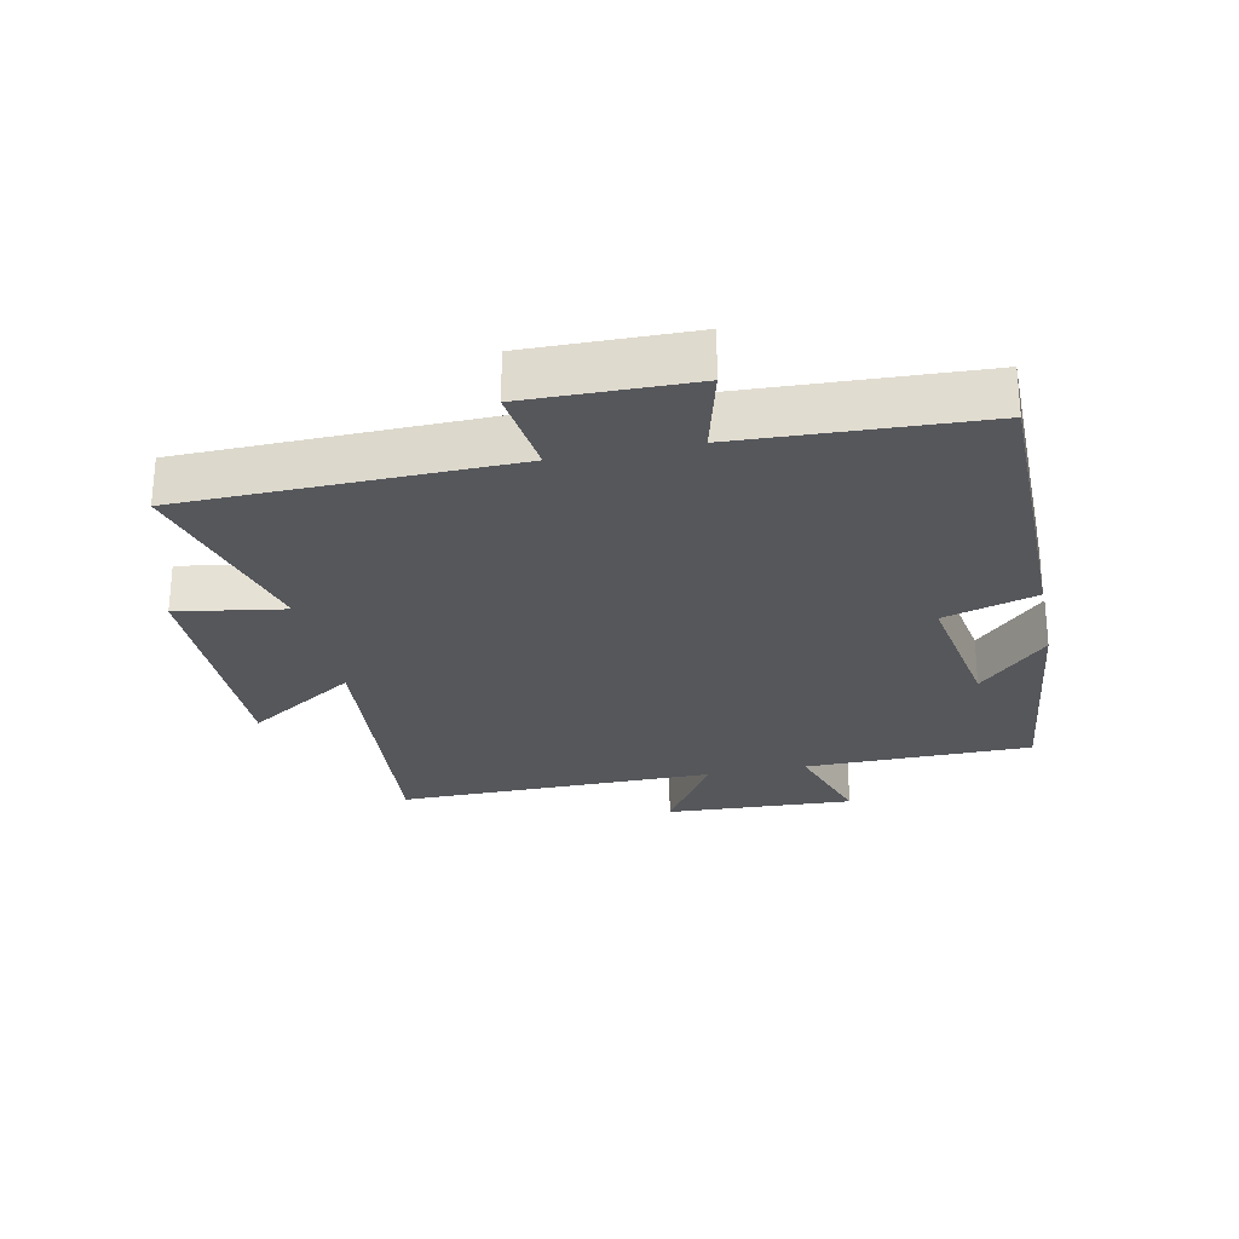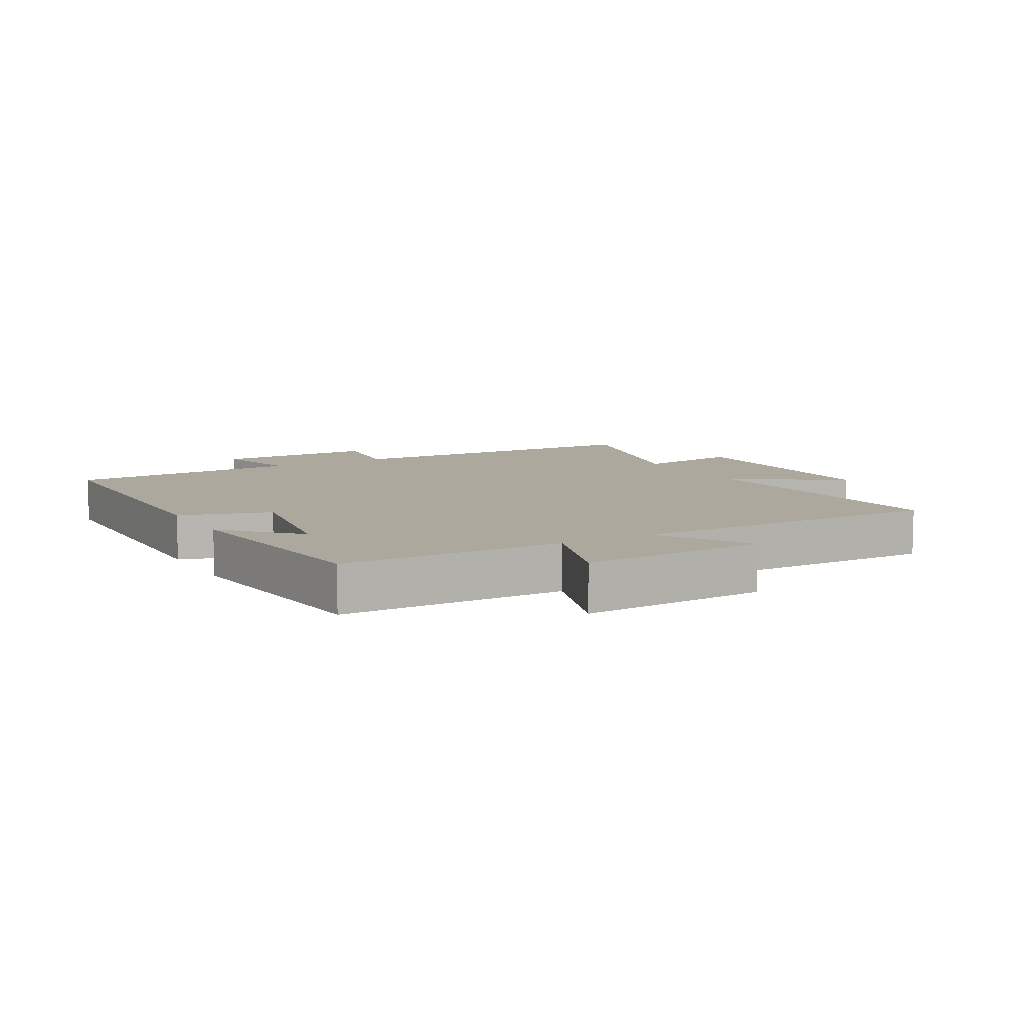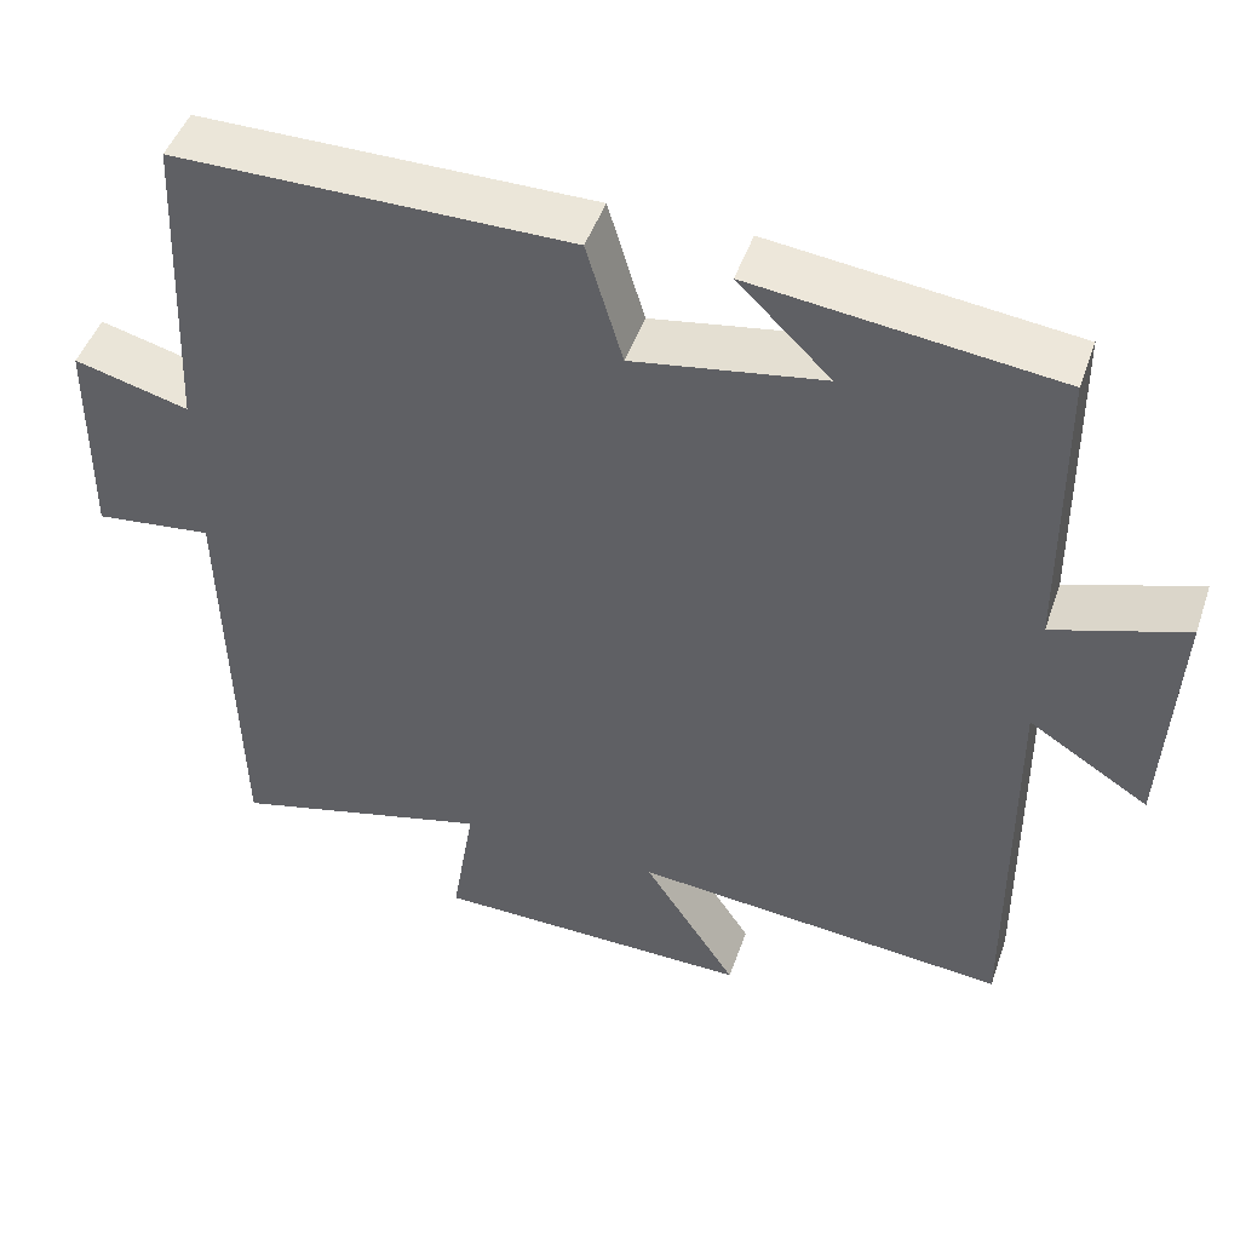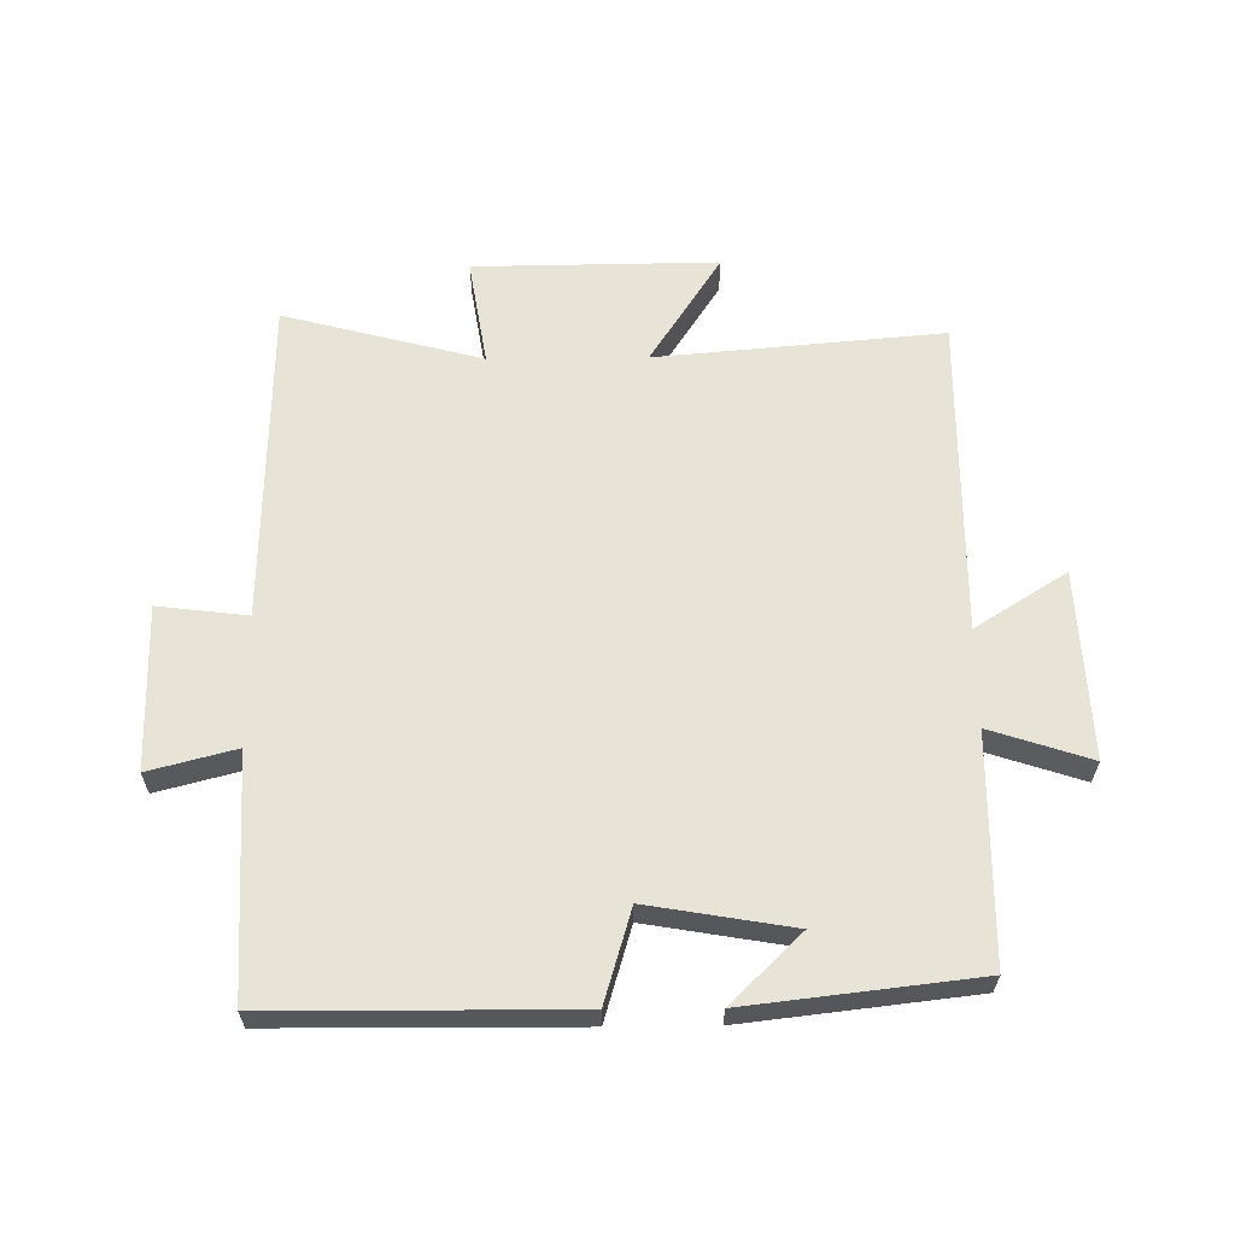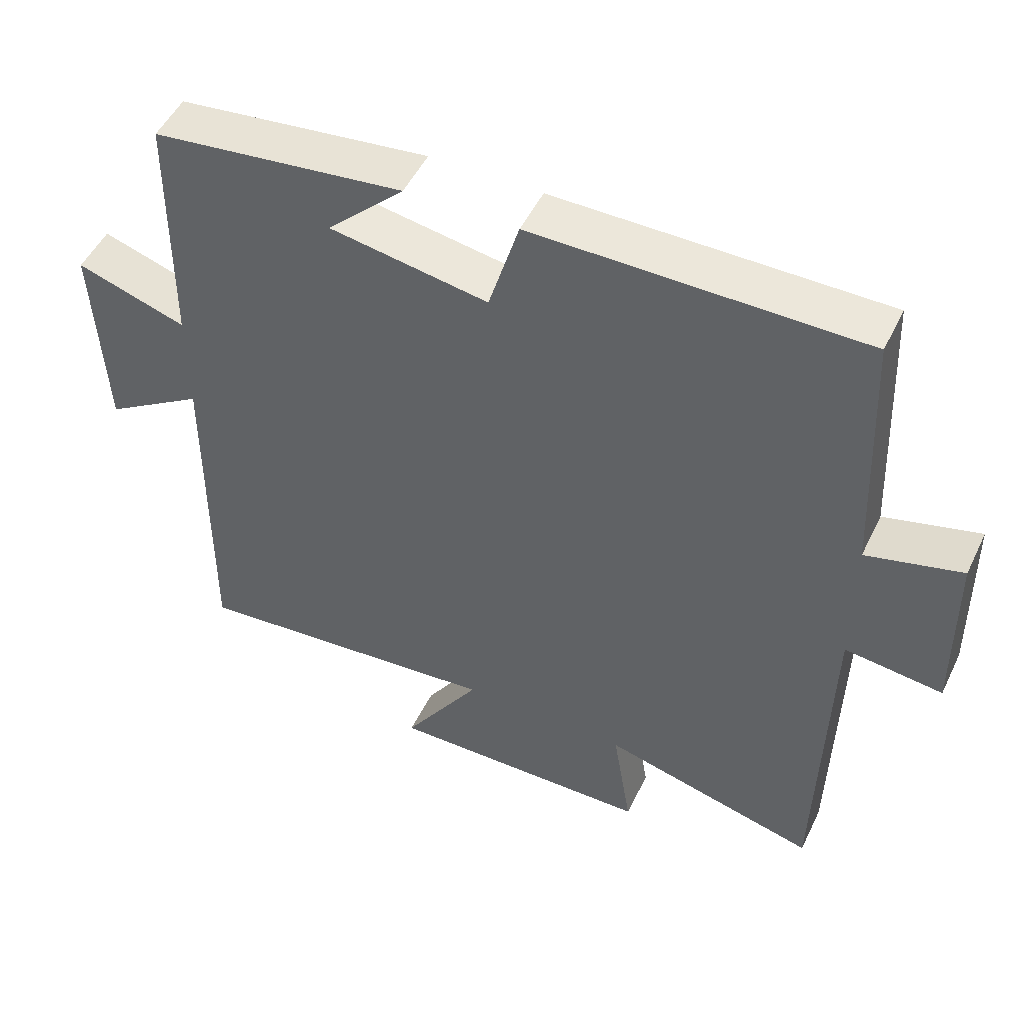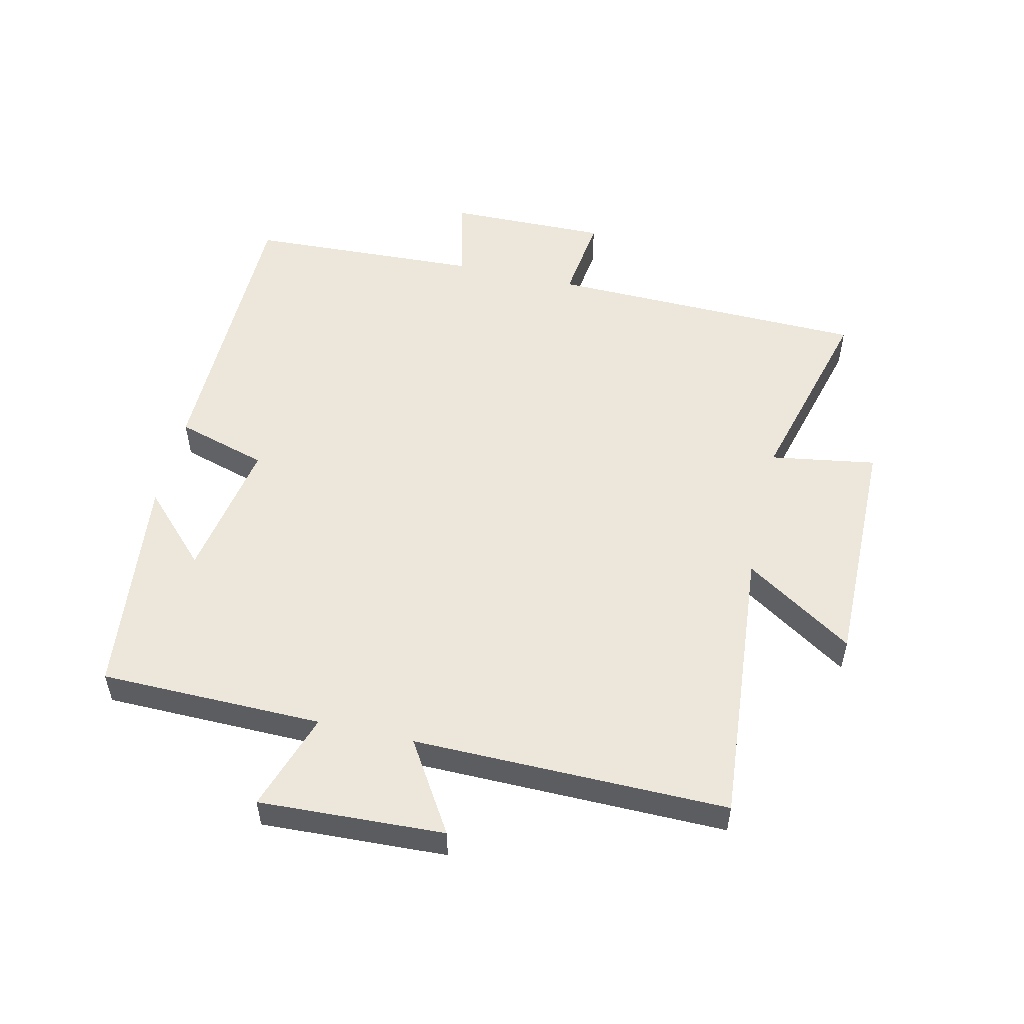
<metadata>
{"format":"obj","ext":"obj","renderer":"f3d","projection":"perspective","resolution":1024,"background":"white","views":[{"elev":-26.6,"azim":-78.3,"up":"+Y"},{"elev":8.7,"azim":60.7,"up":"+Y"},{"elev":47.5,"azim":18.8,"up":"+Z"},{"elev":62.1,"azim":-0.6,"up":"+Y"},{"elev":50.2,"azim":-154.8,"up":"+Z"},{"elev":52.8,"azim":103.1,"up":"+Y"}]}
</metadata>
<code>
v 0.496 0.07 0.459
v 0.5 0.07 0.108
v 0.656 0.07 0.159
v 0.642 0.07 -0.133
v 0.5 0.07 -0.044
v 0.504 0.07 -0.539
v 0.059 0.07 -0.5
v 0.17 0.07 -0.671
v -0.208 0.07 -0.667
v -0.181 0.07 -0.5
v -0.489 0.07 -0.581
v -0.5 0.07 -0.075
v -0.639 0.07 -0.092
v -0.635 0.07 0.162
v -0.5 0.07 0.127
v -0.483 0.07 0.497
v -0.018 0.07 0.5
v 0.025 0.07 0.356
v 0.249 0.07 0.394
v 0.14 0.07 0.5
v 0.496 0 0.459
v 0.5 0 0.108
v 0.656 0 0.159
v 0.642 0 -0.133
v 0.5 0 -0.044
v 0.504 0 -0.539
v 0.059 0 -0.5
v 0.17 0 -0.671
v -0.208 0 -0.667
v -0.181 0 -0.5
v -0.489 0 -0.581
v -0.5 0 -0.075
v -0.639 0 -0.092
v -0.635 0 0.162
v -0.5 0 0.127
v -0.483 0 0.497
v -0.018 0 0.5
v 0.025 0 0.356
v 0.249 0 0.394
v 0.14 0 0.5
f 19 20 1
f 15 16 17 18
f 15 18 19
f 12 13 14 15
f 19 1 2
f 15 19 2
f 12 15 2
f 11 12 2
f 10 11 2
f 7 8 9 10
f 5 6 7
f 10 2 3
f 7 10 3
f 5 7 3
f 3 4 5
f 21 40 39
f 38 37 36 35
f 39 38 35
f 35 34 33 32
f 22 21 39
f 22 39 35
f 22 35 32
f 22 32 31
f 22 31 30
f 30 29 28 27
f 27 26 25
f 23 22 30
f 23 30 27
f 23 27 25
f 25 24 23
f 1 21 22 2
f 2 22 23 3
f 3 23 24 4
f 4 24 25 5
f 5 25 26 6
f 6 26 27 7
f 7 27 28 8
f 8 28 29 9
f 9 29 30 10
f 10 30 31 11
f 11 31 32 12
f 12 32 33 13
f 13 33 34 14
f 14 34 35 15
f 15 35 36 16
f 16 36 37 17
f 17 37 38 18
f 18 38 39 19
f 19 39 40 20
f 20 40 21 1

</code>
